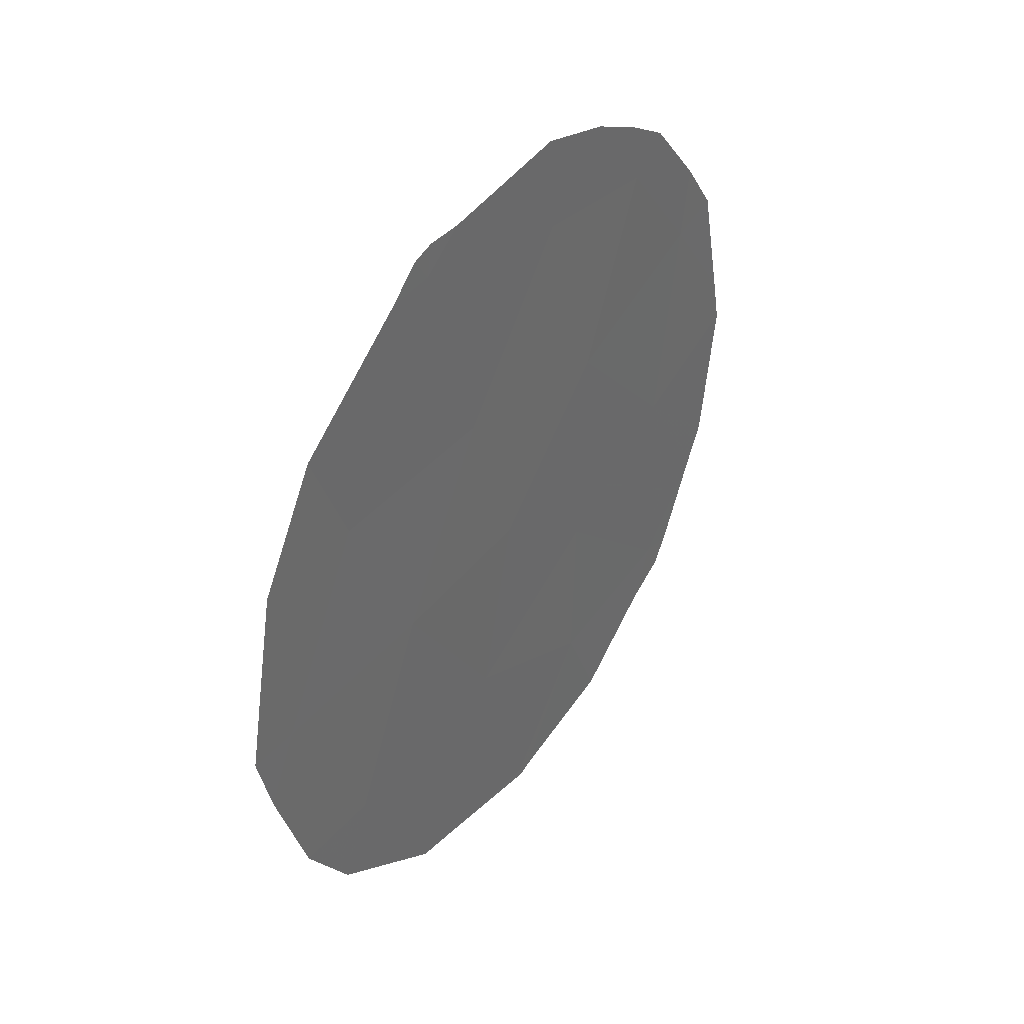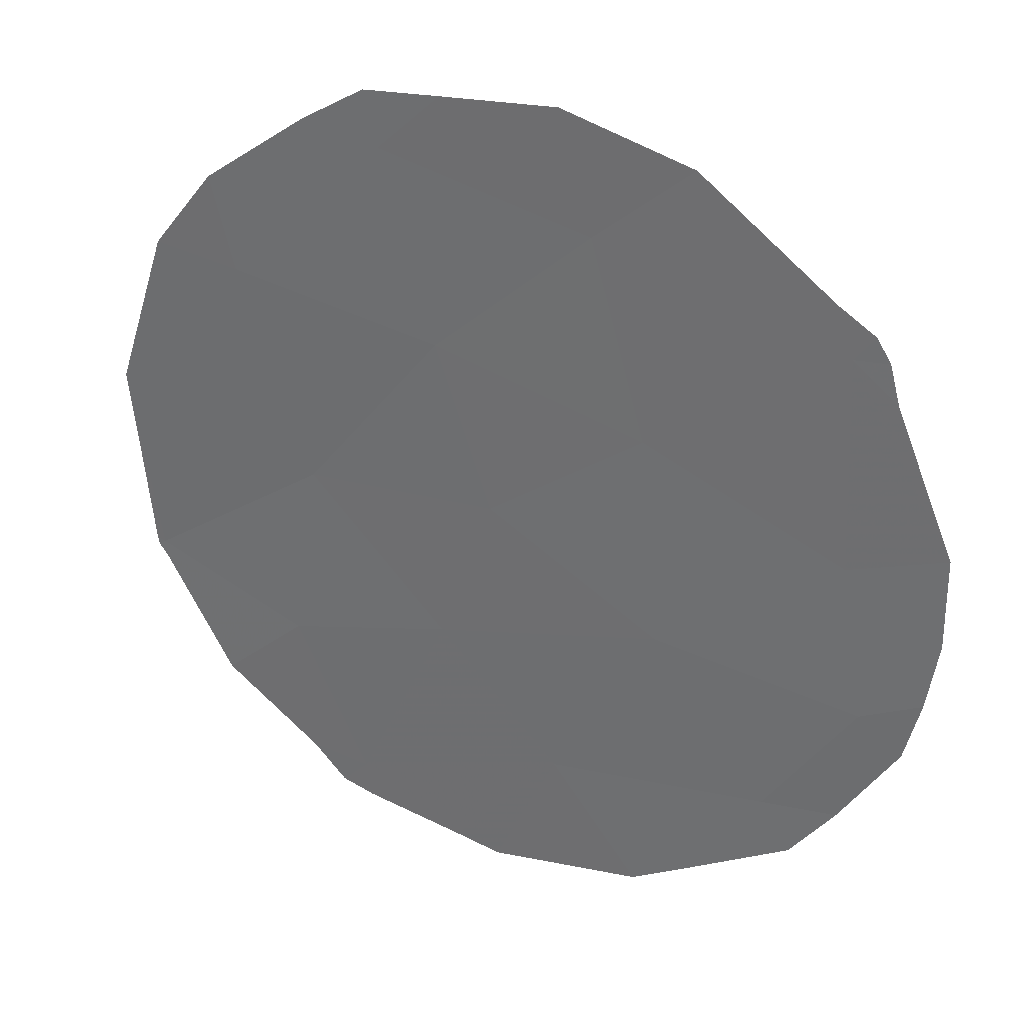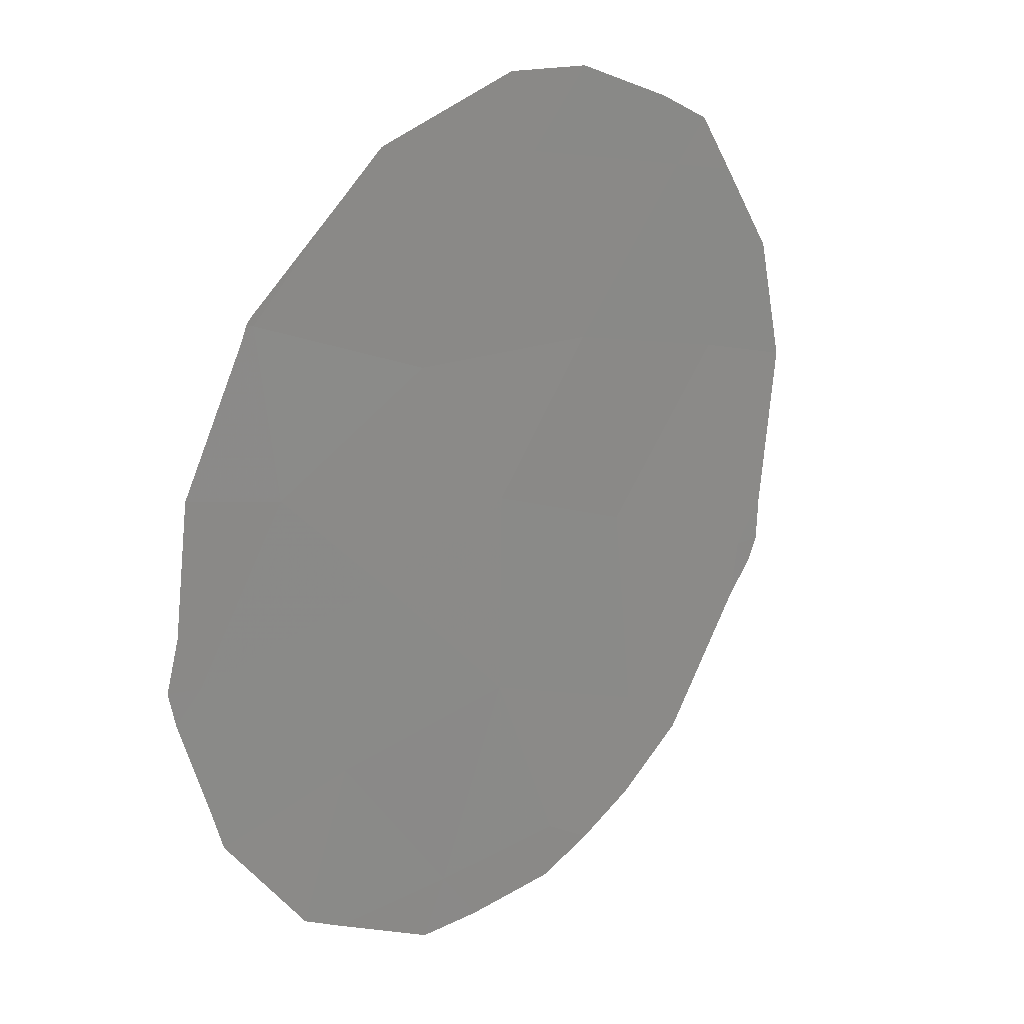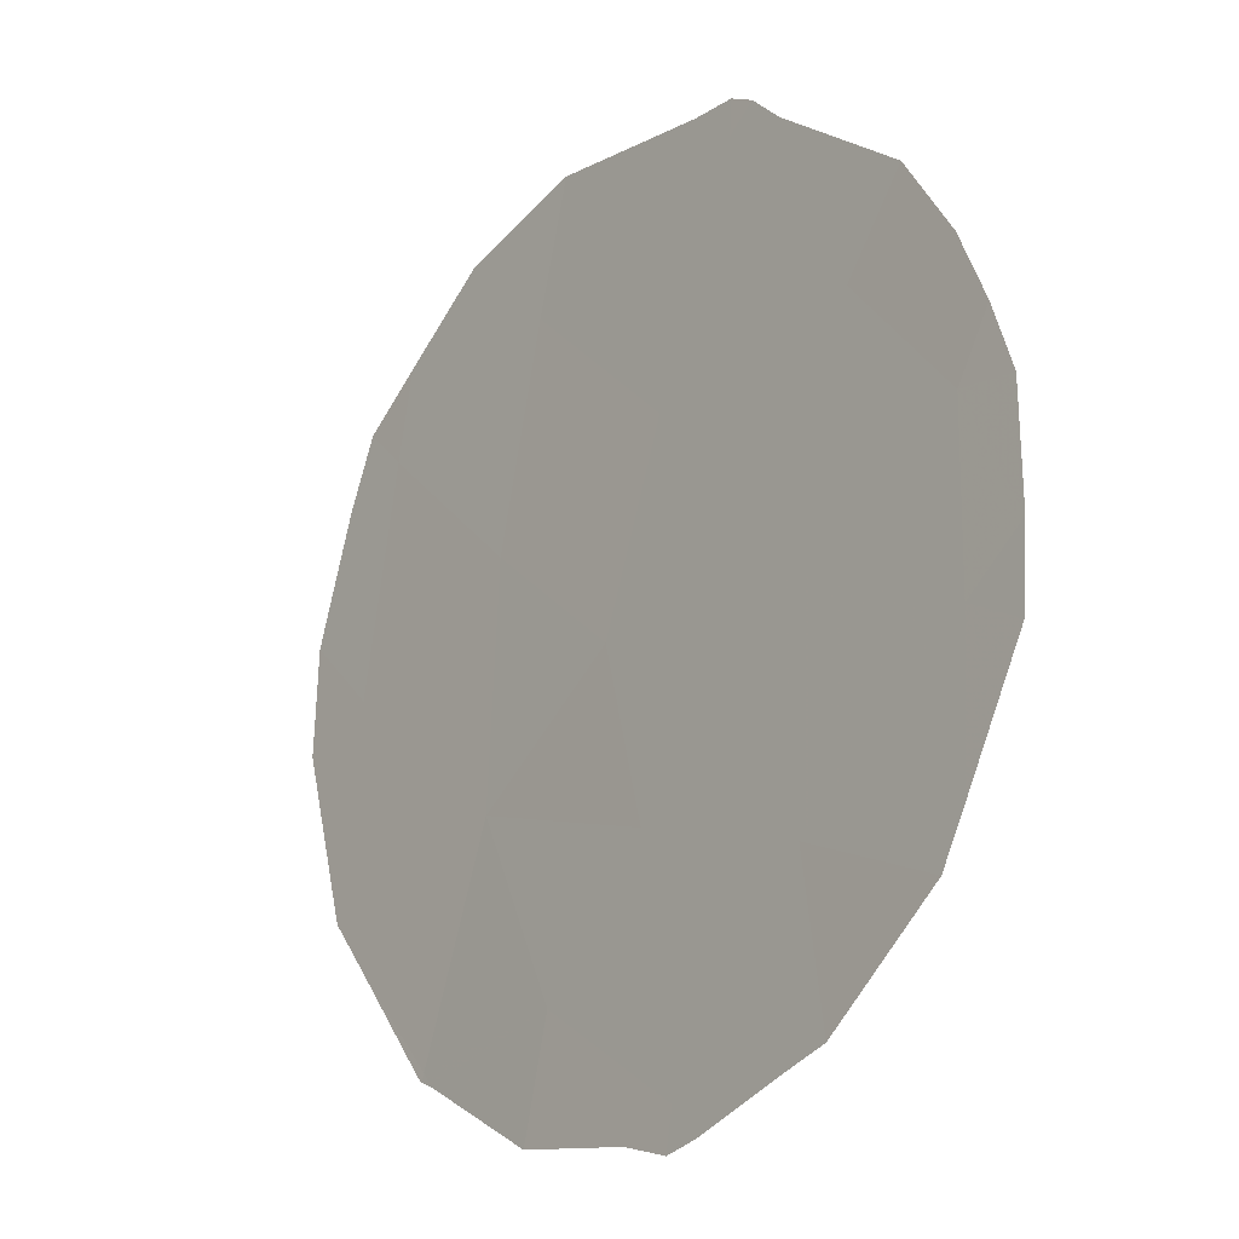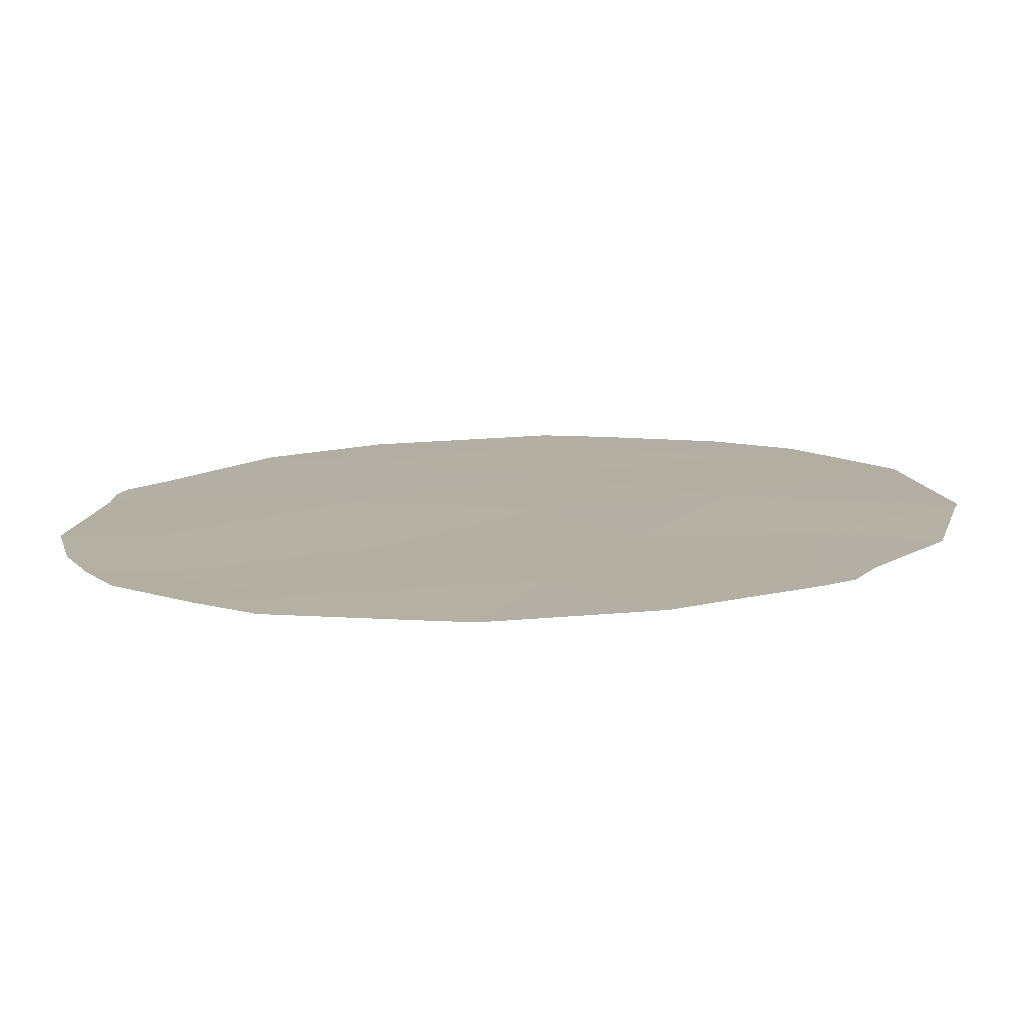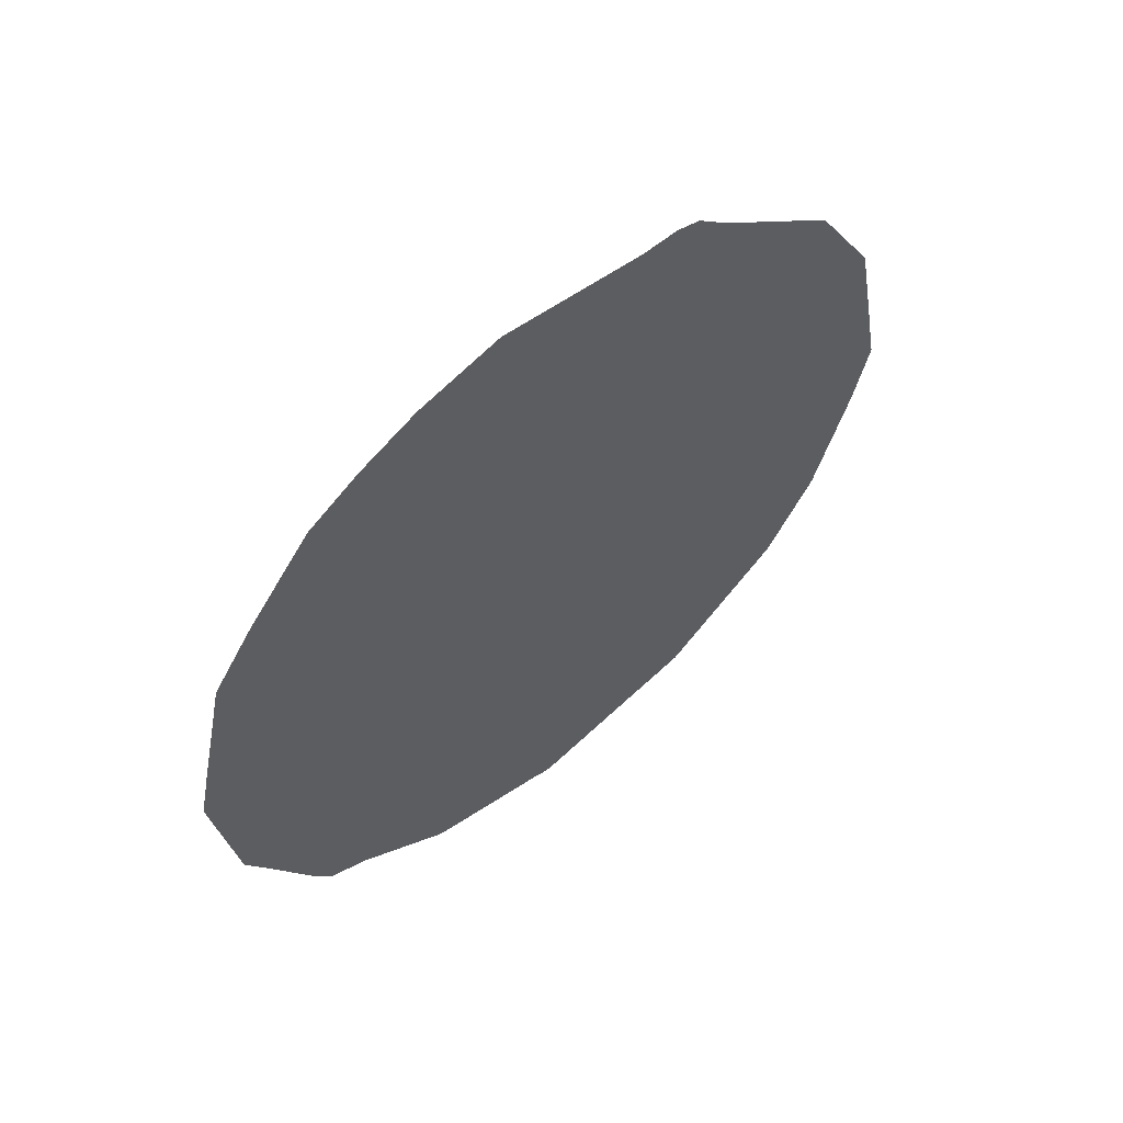
<metadata>
{"format":"obj","ext":"obj","renderer":"f3d","projection":"perspective","resolution":1024,"background":"white","views":[{"elev":38.4,"azim":-112.7,"up":"+Z"},{"elev":-3.6,"azim":-62.8,"up":"+Y"},{"elev":-28.4,"azim":-151.1,"up":"+Y"},{"elev":-74.4,"azim":-25.0,"up":"+Y"},{"elev":-46.0,"azim":91.5,"up":"+Y"},{"elev":58.6,"azim":81.9,"up":"+Z"}]}
</metadata>
<code>
v 76.8 74.75 -6.297
v 75.64 76.56 -5.804
v 76.17 75.8 -11.73
v 77.13 74.28 -12.5
v 74.35 78.62 -9.921
v 76.05 75.95 -8.02
v 76.58 75.19 -13.83
v 78.08 72.8 -12.22
v 77.21 74.12 -8.419
v 78.24 72.5 -7.716
v 74.93 77.72 -11.86
v 75.44 76.92 -9.915
v 76.4 75.4 -9.827
v 74.93 77.72 -8.02
v 77.67 73.37 -6.483
v 78.04 72.84 -9.93
v 77.15 74.23 -10.77
v 77.6 73.47 -5.814
v 77.25 74.03 -5.515
v 76.76 74.8 -5.275
v 74.25 78.77 -8.017
v 74.12 78.97 -9.15
v 74.04 79.1 -9.904
v 75.9 76.15 -5.466
v 78.55 72.05 -11.35
v 78.29 72.47 -12.26
v 77.92 72.99 -6.141
v 76.6 75.16 -13.91
v 76.66 75.06 -13.86
v 77.4 73.86 -13.52
v 78.56 72 -7.551
v 78.73 71.74 -8.861
v 77.94 73.01 -12.78
v 74.63 78.17 -6.858
v 75.36 77.01 -5.835
v 74.15 78.93 -10.62
v 78.18 72.63 -12.55
v 75.83 76.34 -13.68
v 76.55 75.23 -13.9
v 75.51 76.84 -13.58
v 78.31 72.38 -6.952
v 74.4 78.54 -11.83
v 75.48 76.89 -13.54
v 78.79 71.64 -9.379
v 78.67 71.85 -10.93
v 75.54 76.73 -5.537
v 75.68 76.51 -5.461
v 74.74 78.03 -12.64
f 1 15 18
f 1 18 19
f 1 19 20
f 5 14 21
f 5 21 22
f 5 22 23
f 2 1 20
f 2 20 24
f 8 26 25
f 15 27 18
f 11 12 5
f 17 9 13
f 7 28 29
f 4 7 29
f 4 29 30
f 7 4 3
f 10 32 31
f 8 4 30
f 8 30 33
f 4 8 17
f 5 12 14
f 14 34 21
f 14 2 35
f 14 35 34
f 5 23 36
f 3 4 17
f 8 37 26
f 7 38 39
f 7 3 40
f 7 40 38
f 15 10 41
f 15 41 27
f 11 3 12
f 11 5 36
f 11 36 42
f 3 11 43
f 3 43 40
f 7 39 28
f 16 45 44
f 2 46 35
f 17 16 9
f 13 9 6
f 2 47 46
f 2 24 47
f 10 31 41
f 10 16 44
f 10 44 32
f 16 10 9
f 9 15 1
f 9 1 6
f 8 33 37
f 17 8 16
f 6 12 13
f 13 12 3
f 6 14 12
f 10 15 9
f 6 1 2
f 6 2 14
f 16 8 25
f 16 25 45
f 3 17 13
f 11 48 43
f 11 42 48

</code>
